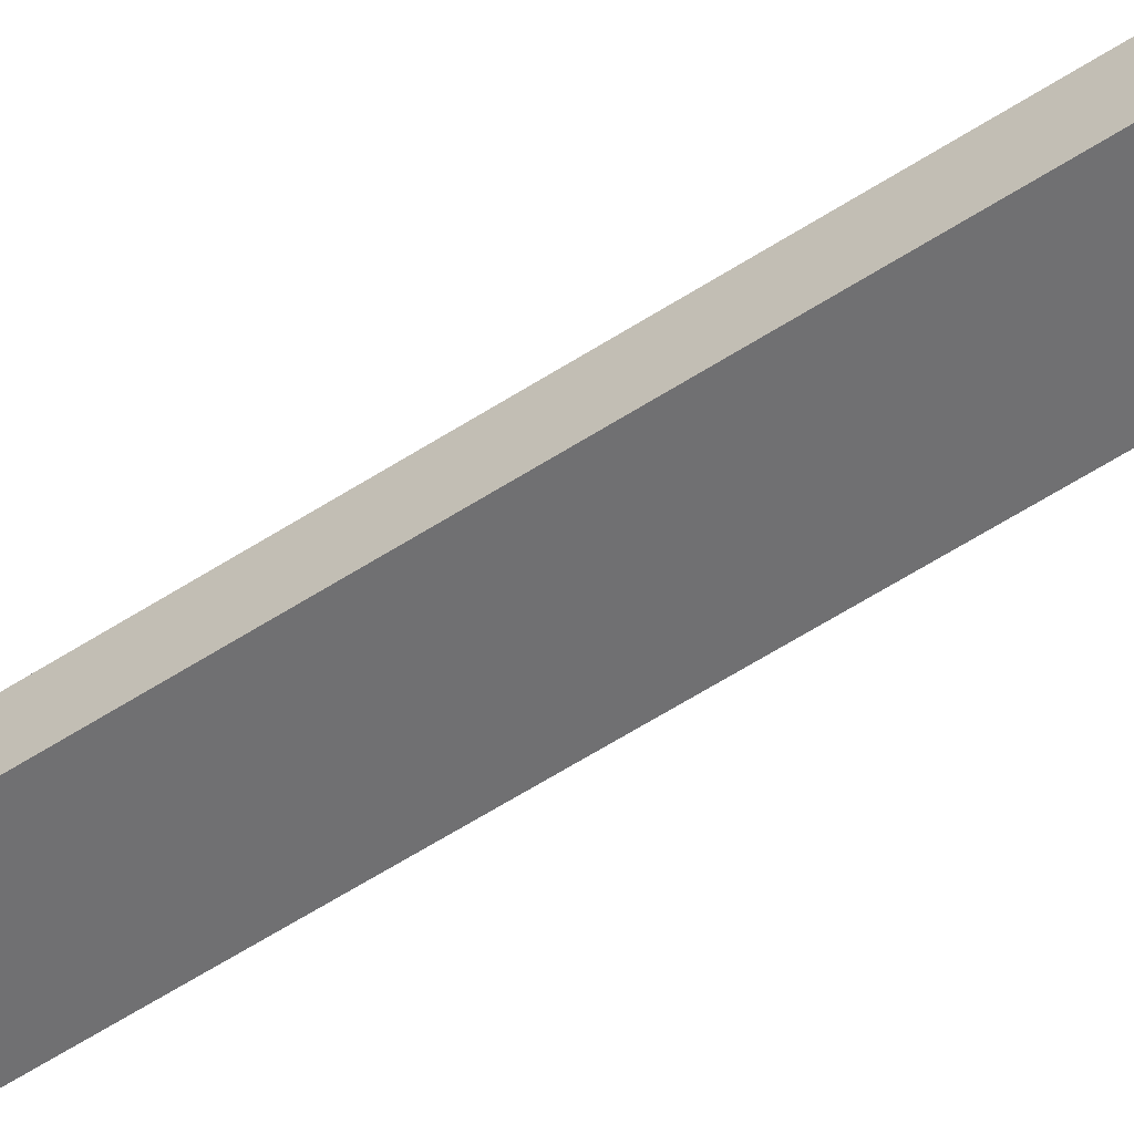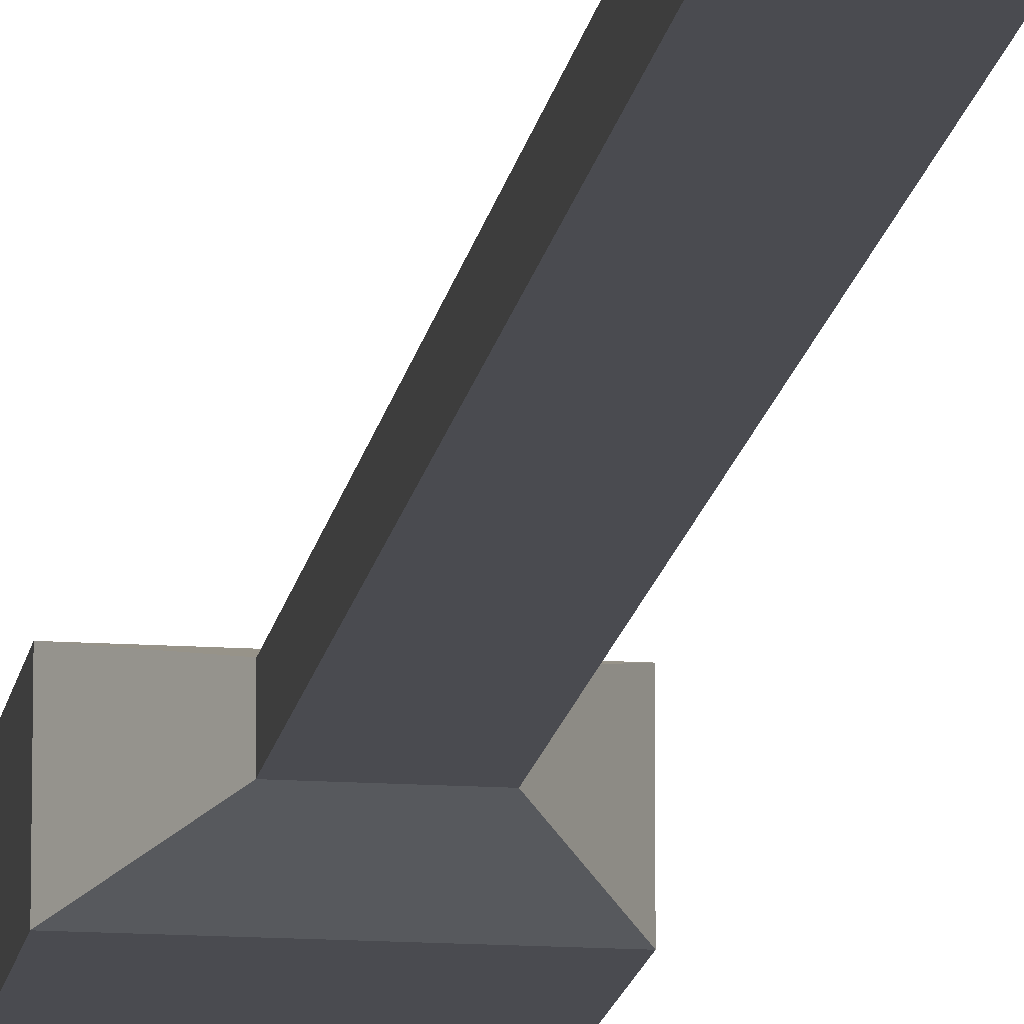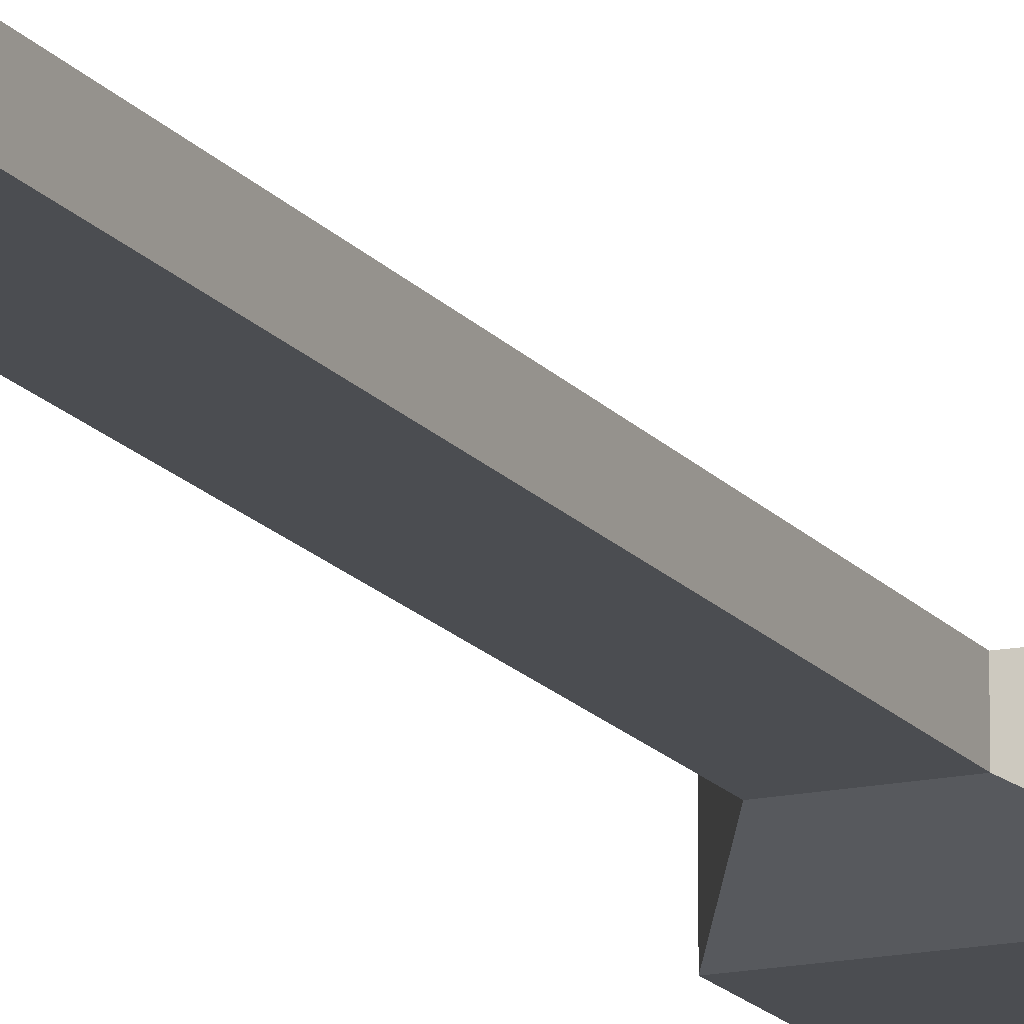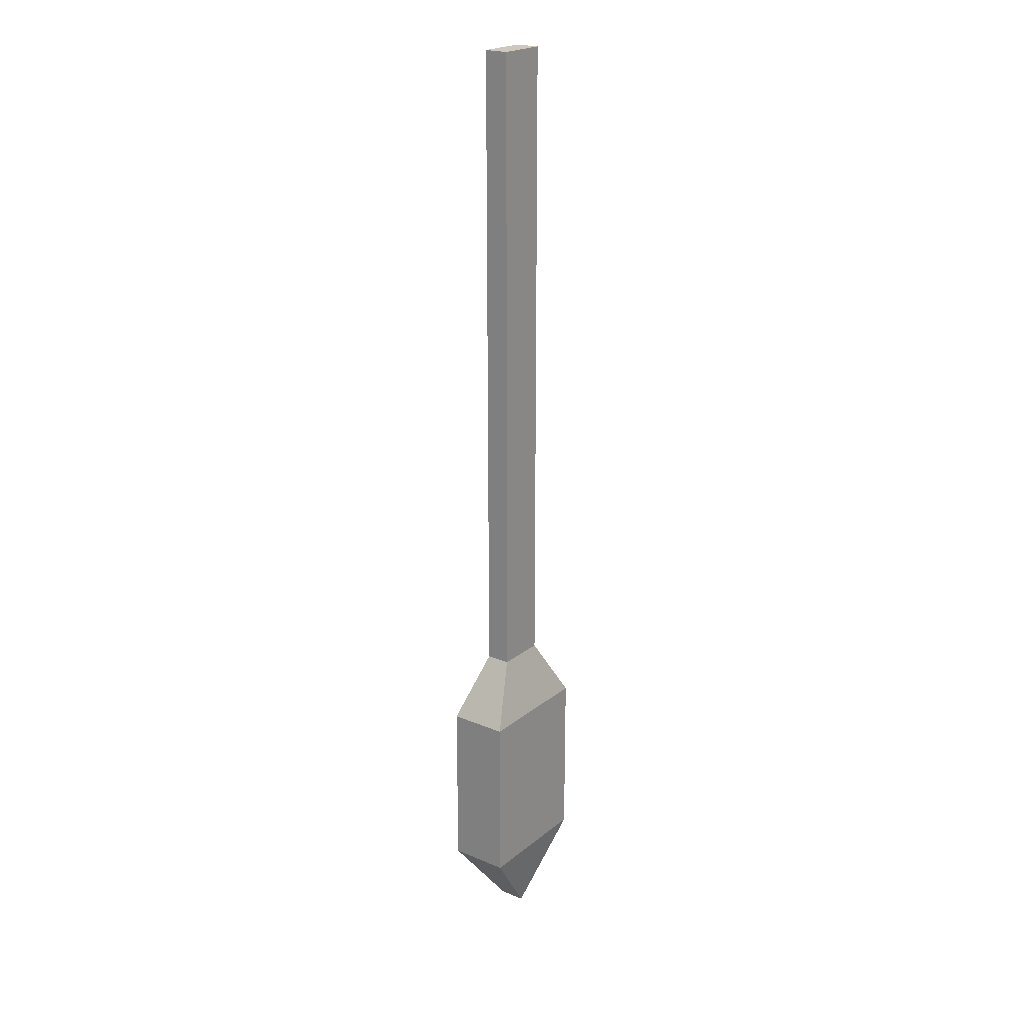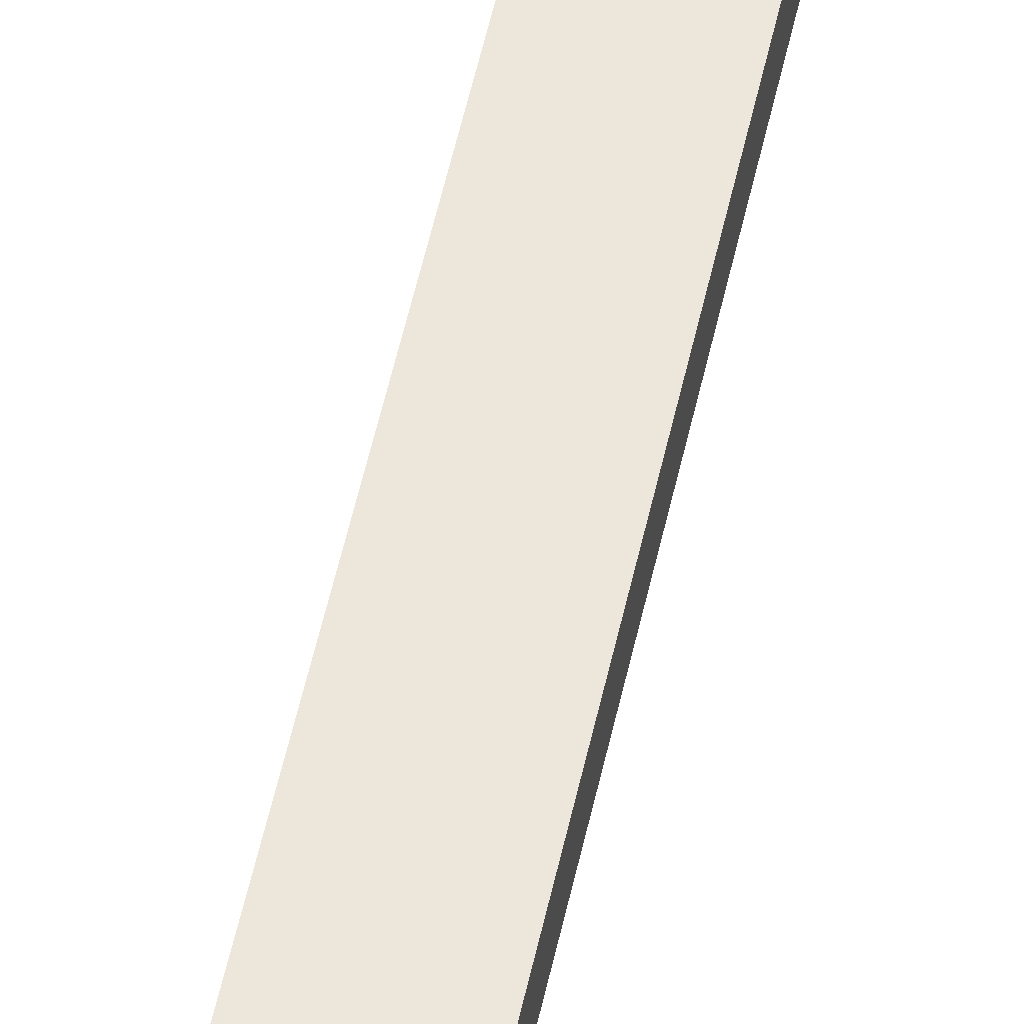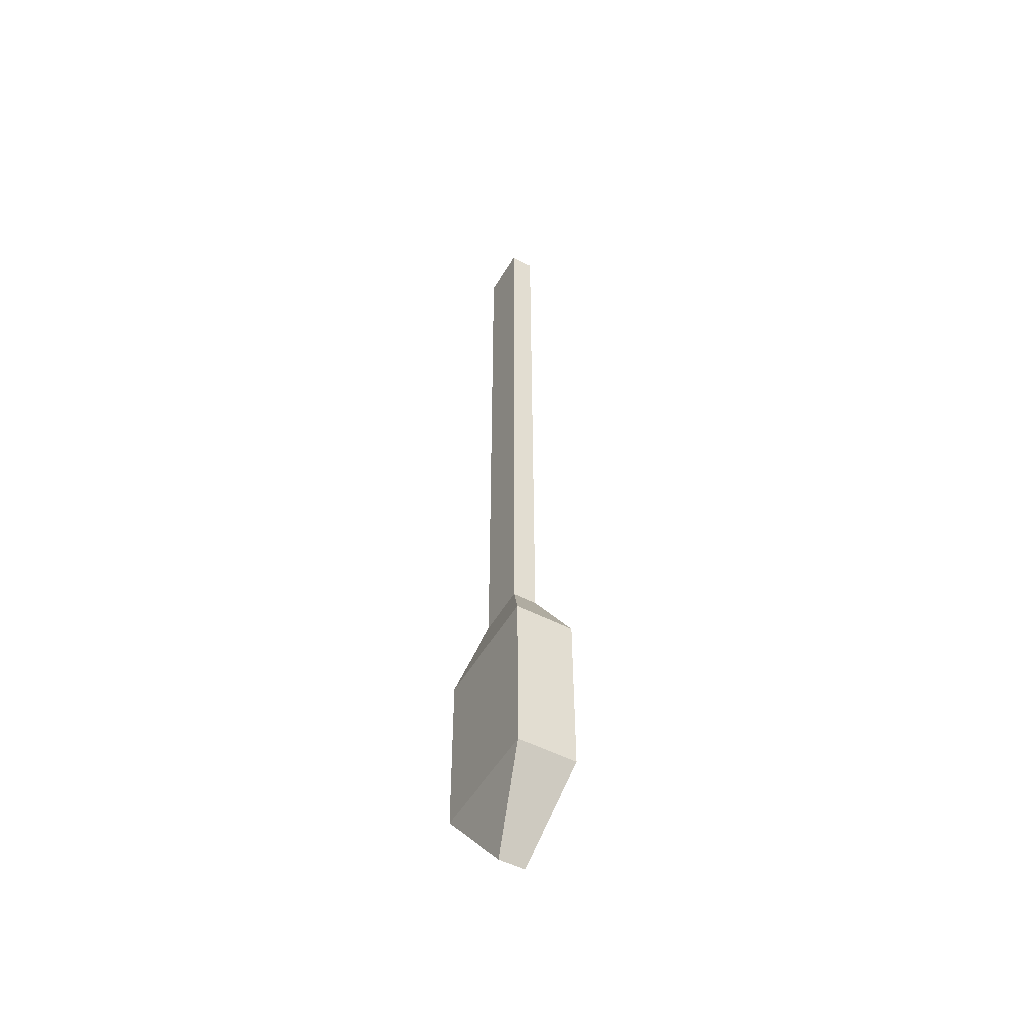
<metadata>
{"format":"obj","ext":"obj","renderer":"f3d","projection":"perspective","resolution":1024,"background":"white","views":[{"elev":-55.0,"azim":-55.1,"up":"+Y"},{"elev":-14.5,"azim":-8.4,"up":"+Y"},{"elev":-15.9,"azim":24.4,"up":"+Y"},{"elev":21.9,"azim":-53.8,"up":"+Z"},{"elev":53.9,"azim":-167.8,"up":"+Y"},{"elev":-51.4,"azim":-119.4,"up":"+Z"}]}
</metadata>
<code>
o canoe_paddle
v -0.01572 0.02545 -0.06116
v 0.01572 0.02545 0.3348
v 0.01572 0.02545 -0.06116
v -0.01572 0.02545 0.3348
v -0.01572 0.01065 0.3348
v 0.01572 0.01065 0.3348
v 0.01572 0.01065 -0.06116
v -0.03836 0 -0.1
v 0.03836 0 -0.1
v -0.01572 0.01065 -0.06116
v 0.03836 0.0361 -0.2054
v -0 0.01 -0.2554
v -0 0.0261 -0.2554
v 0.03836 0 -0.2054
v -0.03836 0.0361 -0.2054
v -0.03836 0 -0.2054
v -0.03836 0.0361 -0.1
v 0.03836 0.0361 -0.1
f 1 2 3
f 2 1 4
f 2 5 6
f 5 2 4
f 7 8 9
f 8 7 10
f 11 12 13
f 12 11 14
f 8 15 16
f 15 8 17
f 3 9 18
f 9 3 7
f 16 12 14
f 15 18 11
f 18 15 17
f 17 3 18
f 3 17 1
f 16 13 12
f 13 16 15
f 5 7 6
f 7 5 10
f 2 7 3
f 7 2 6
f 10 17 8
f 17 10 1
f 8 14 9
f 14 8 16
f 18 14 11
f 14 18 9
f 15 11 13
f 5 1 10
f 1 5 4

</code>
